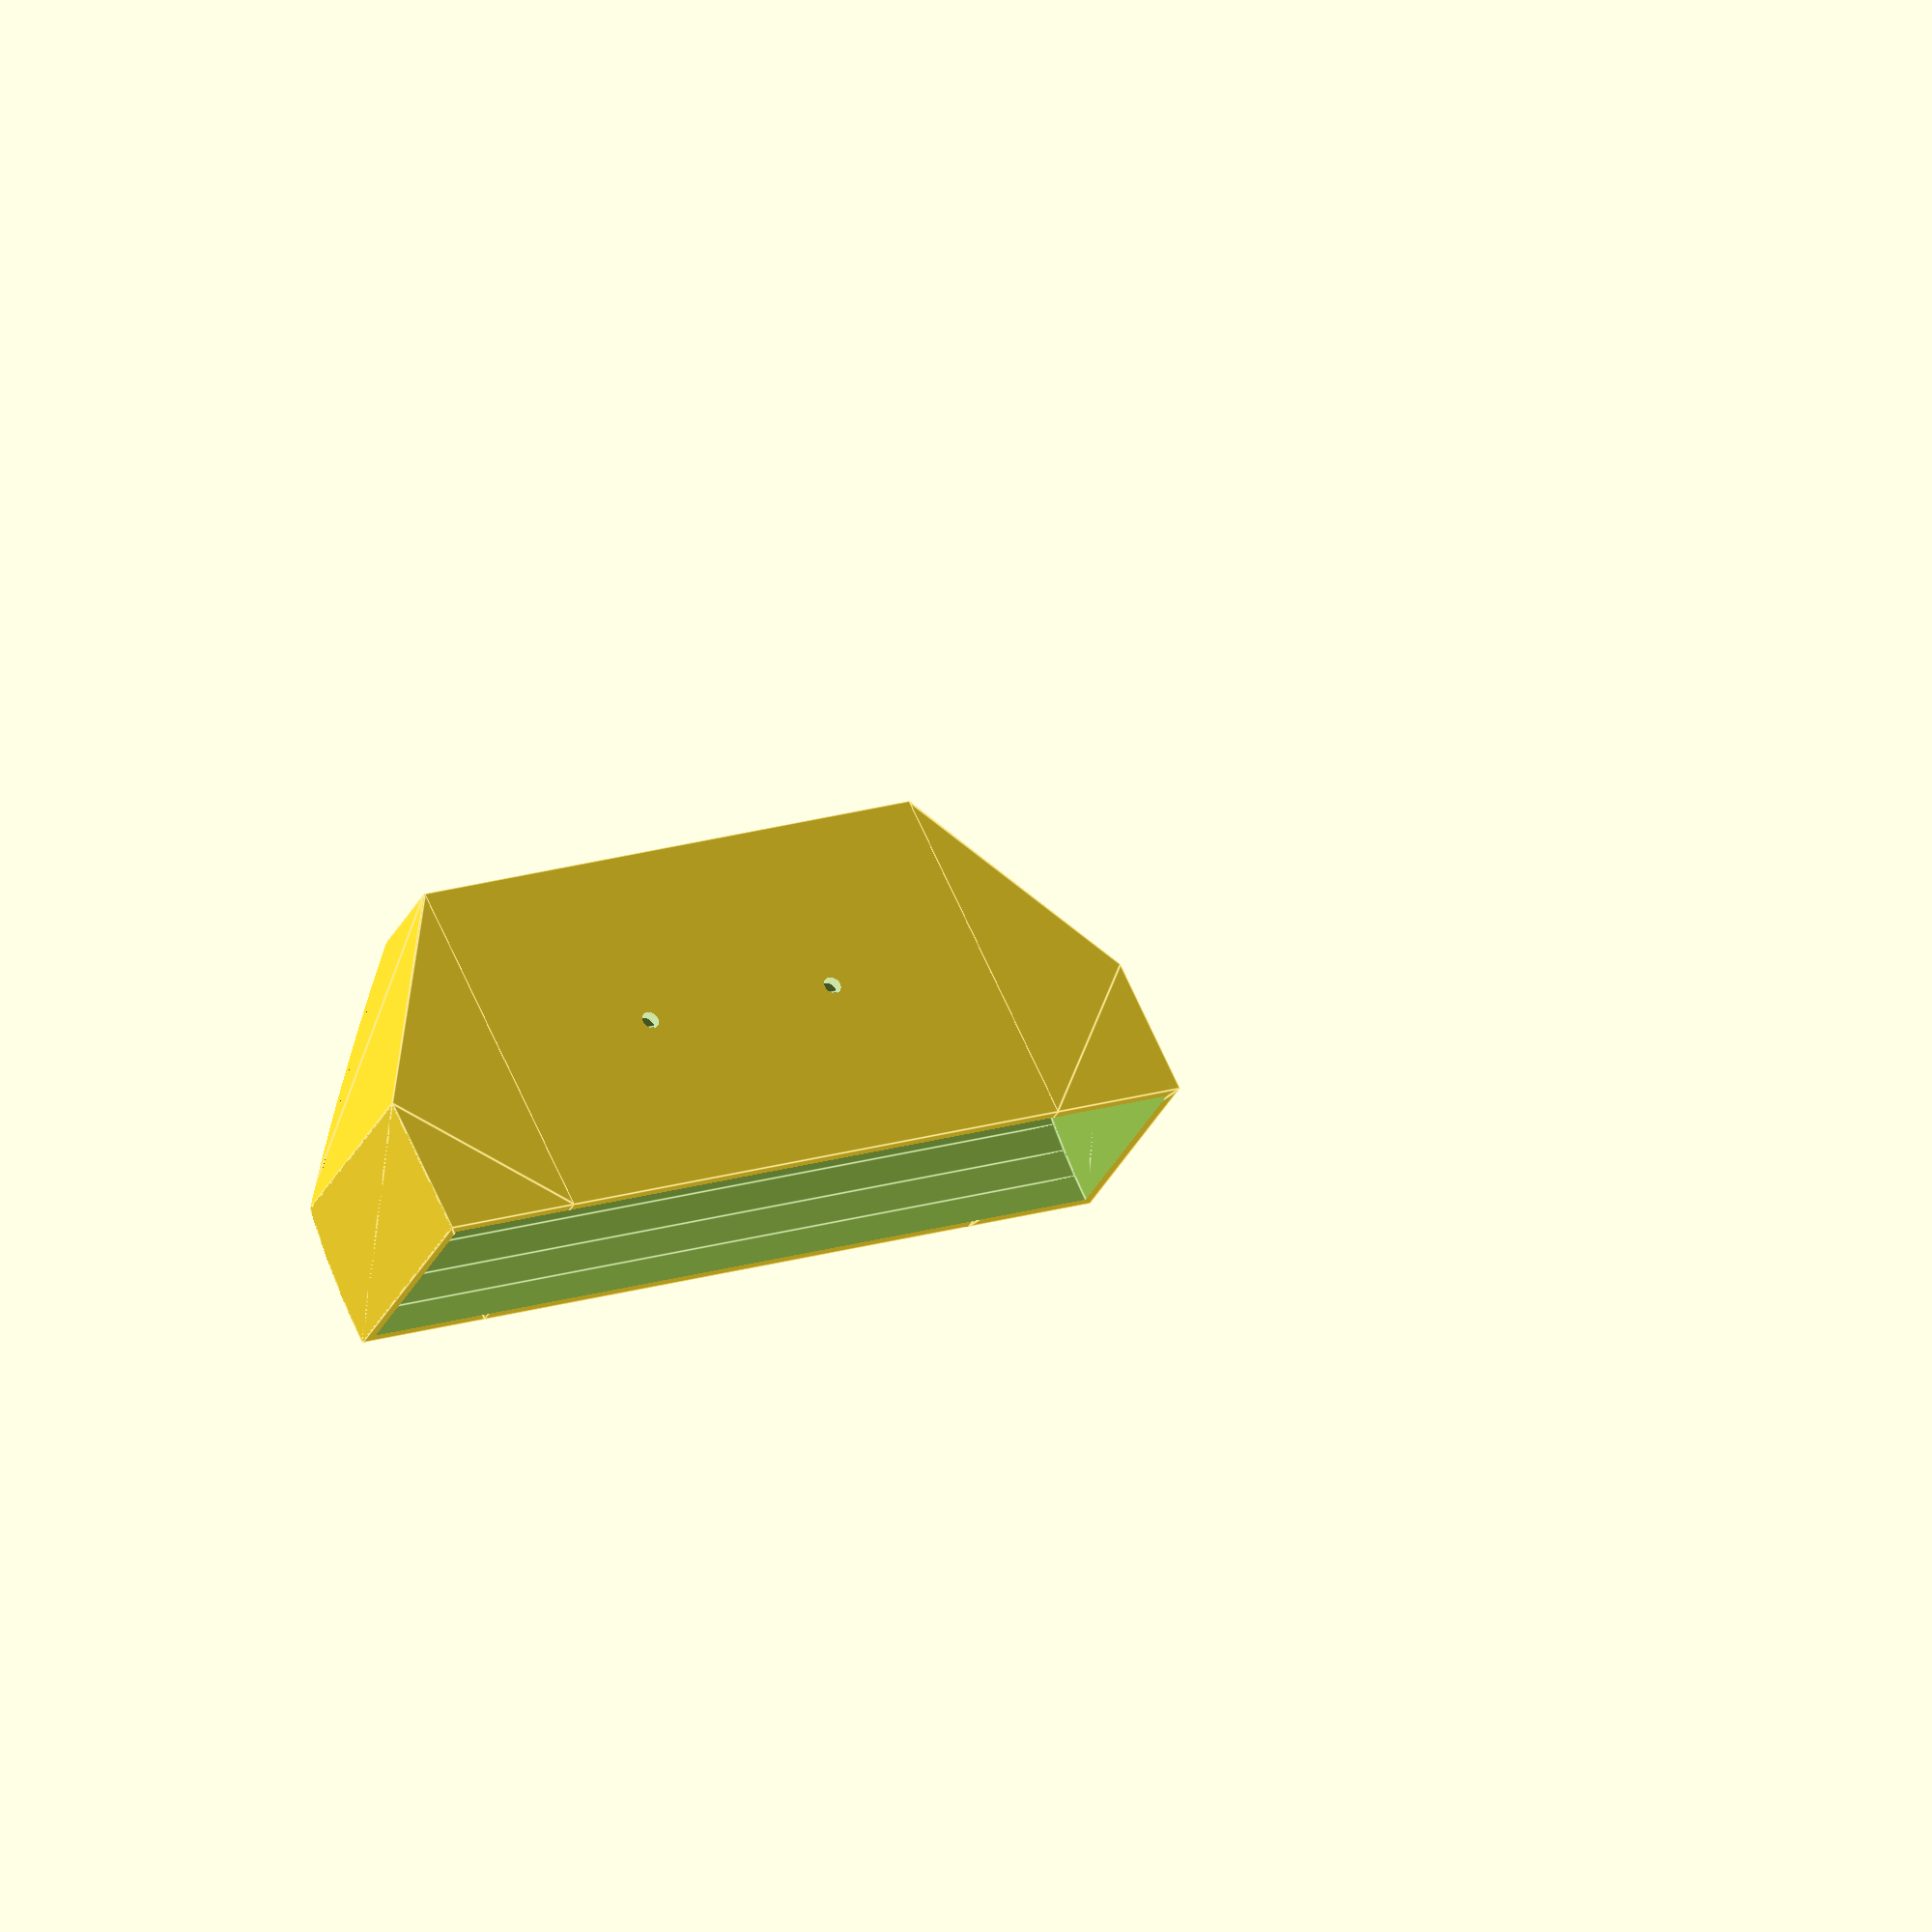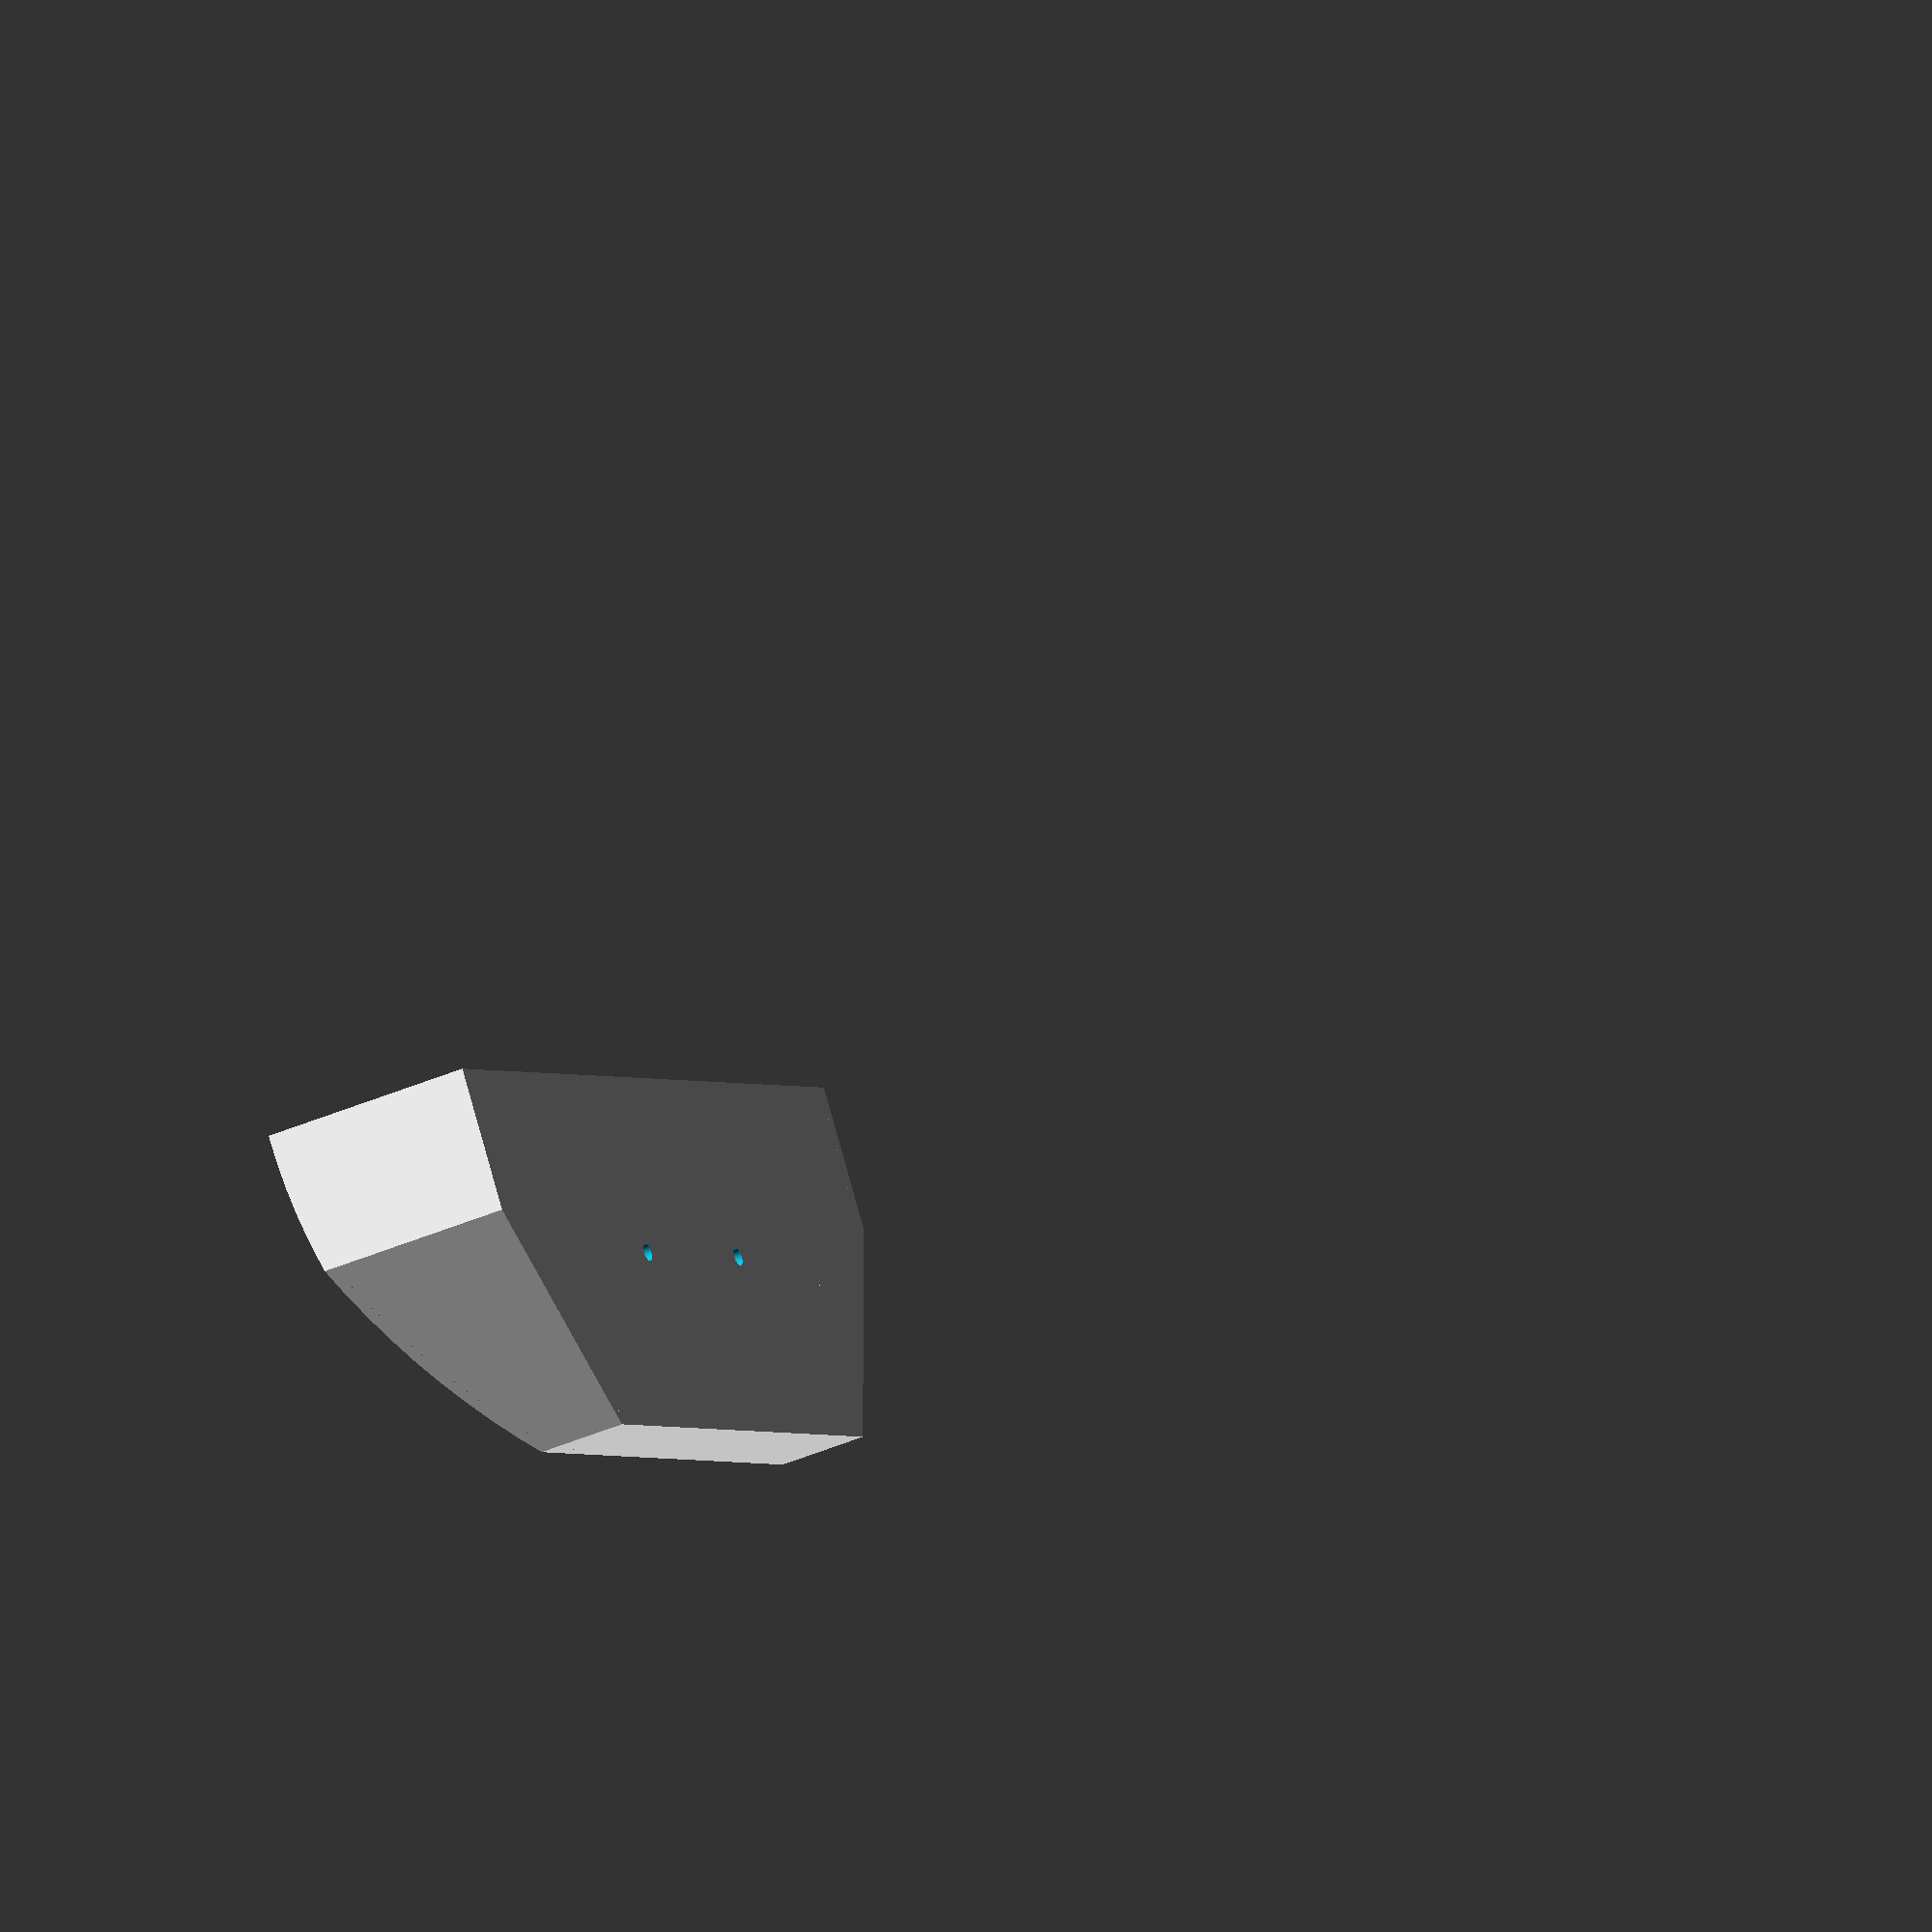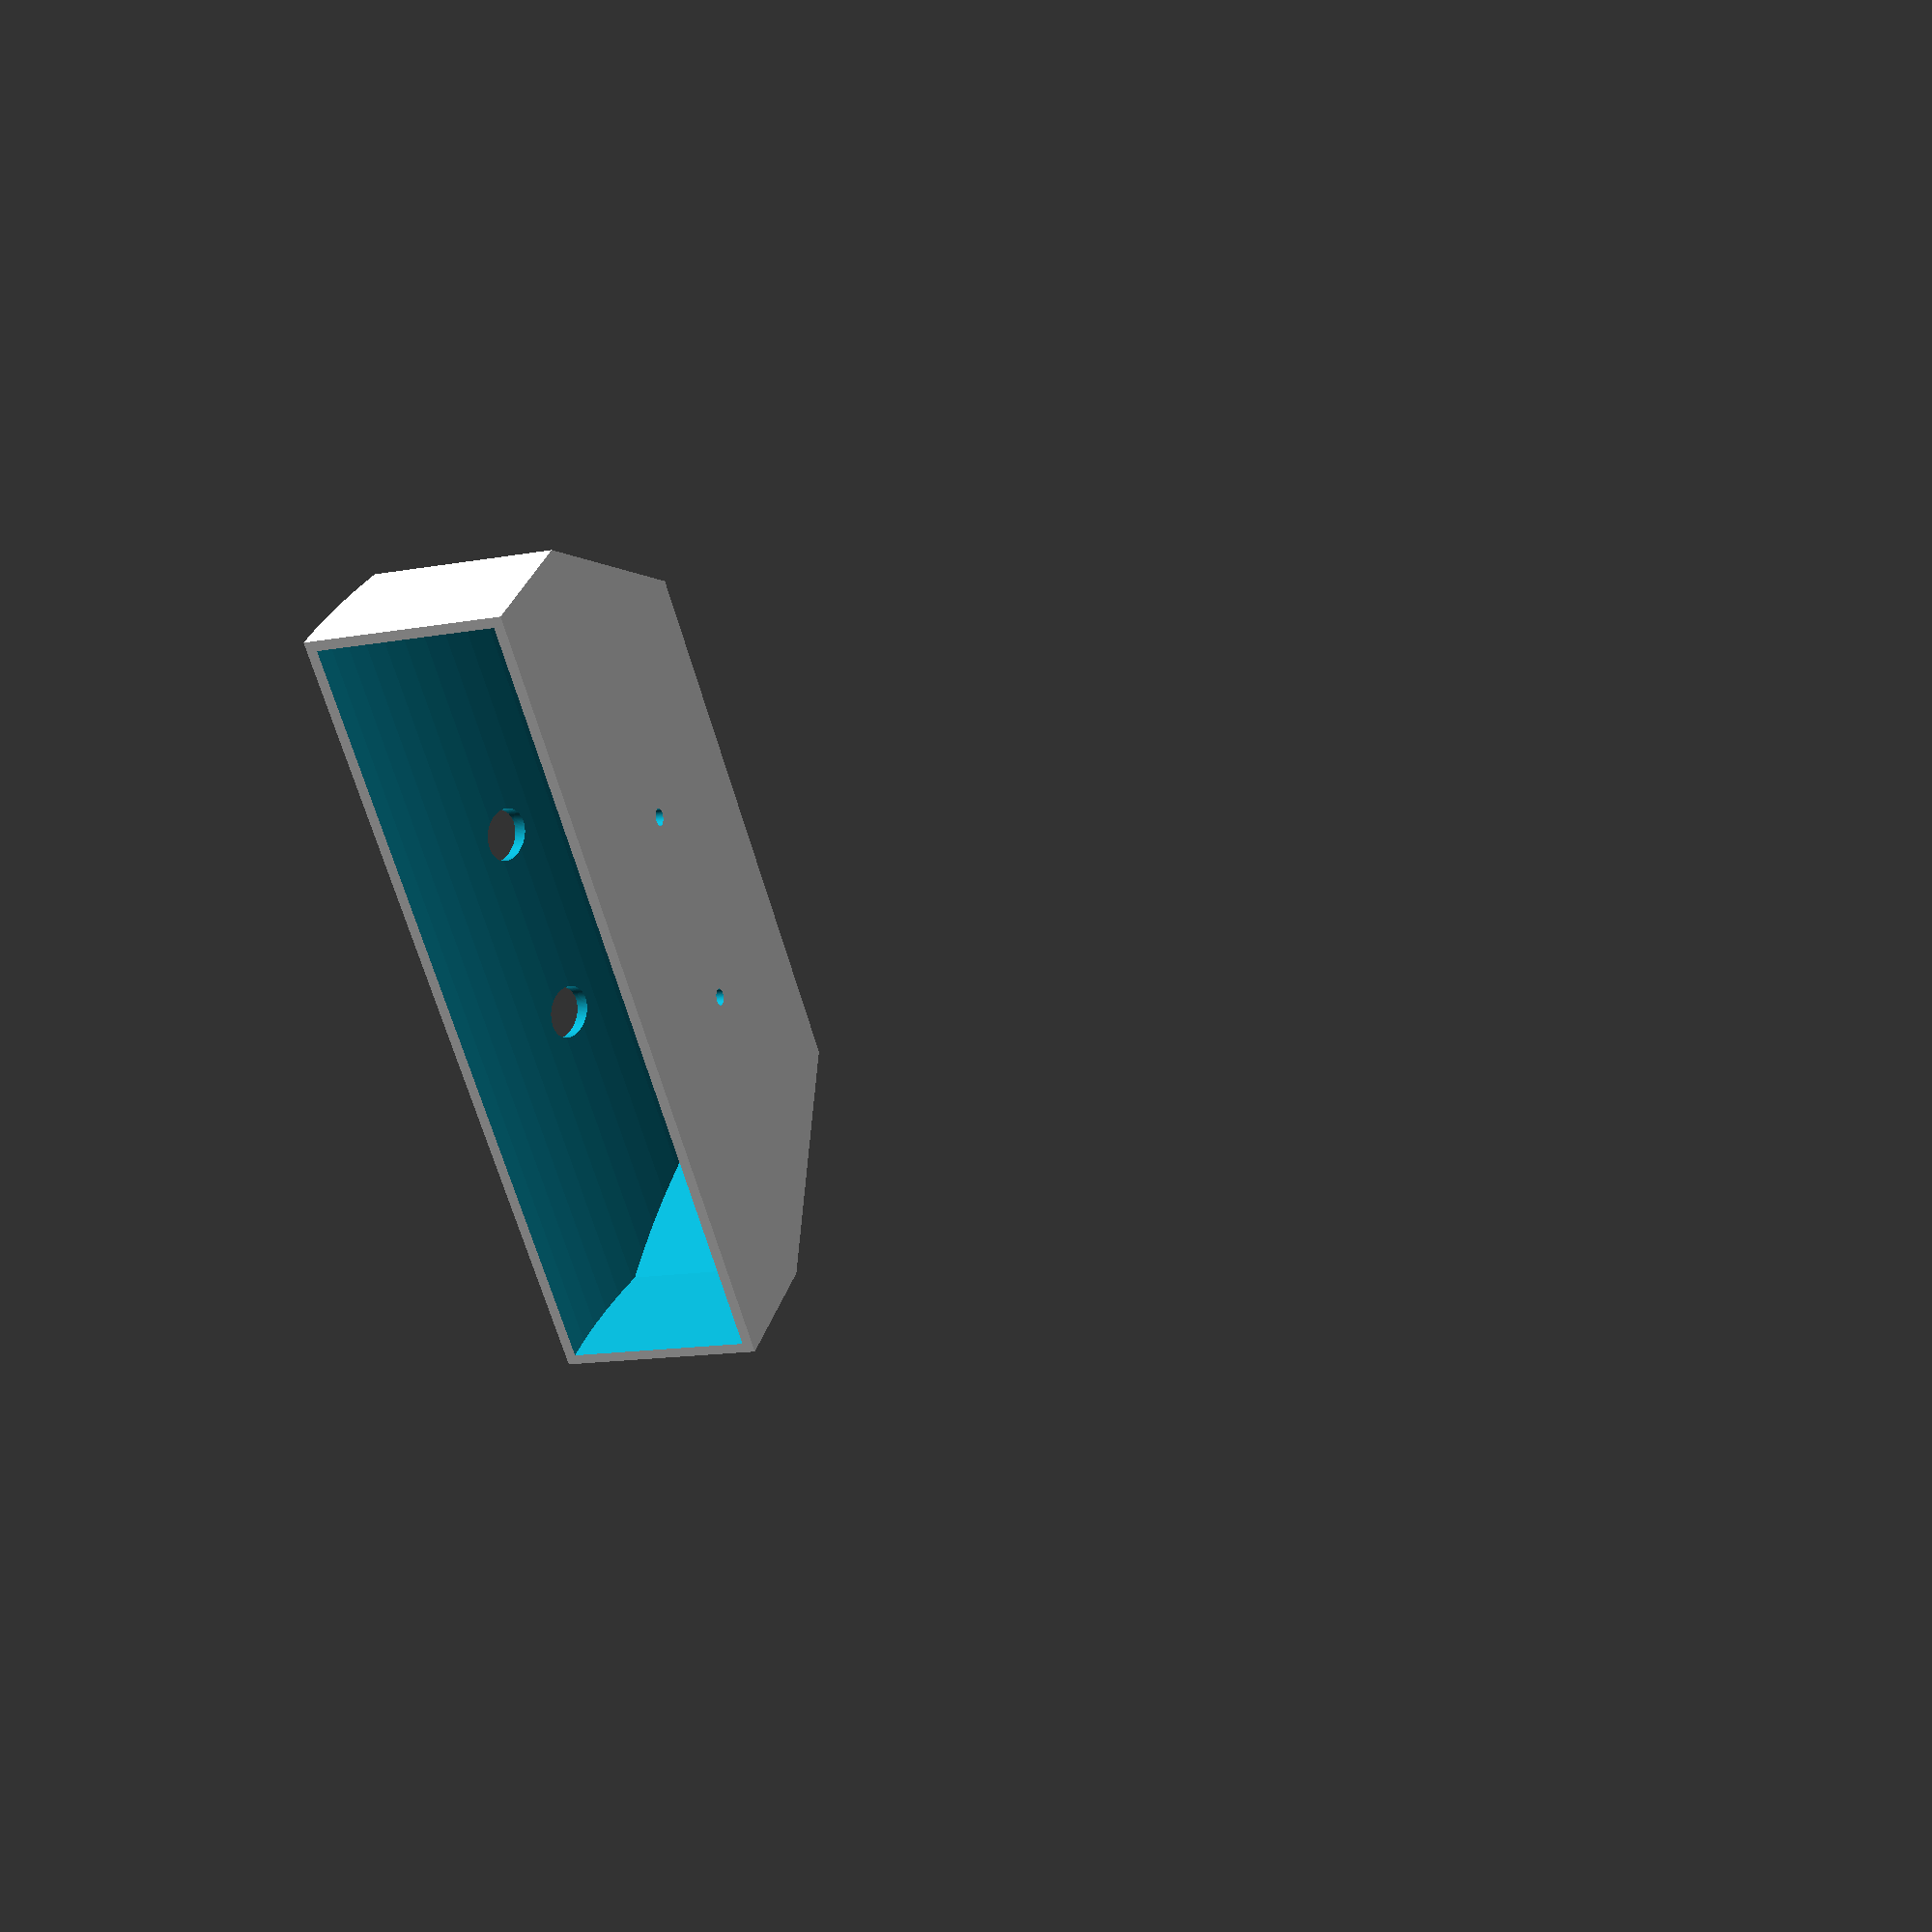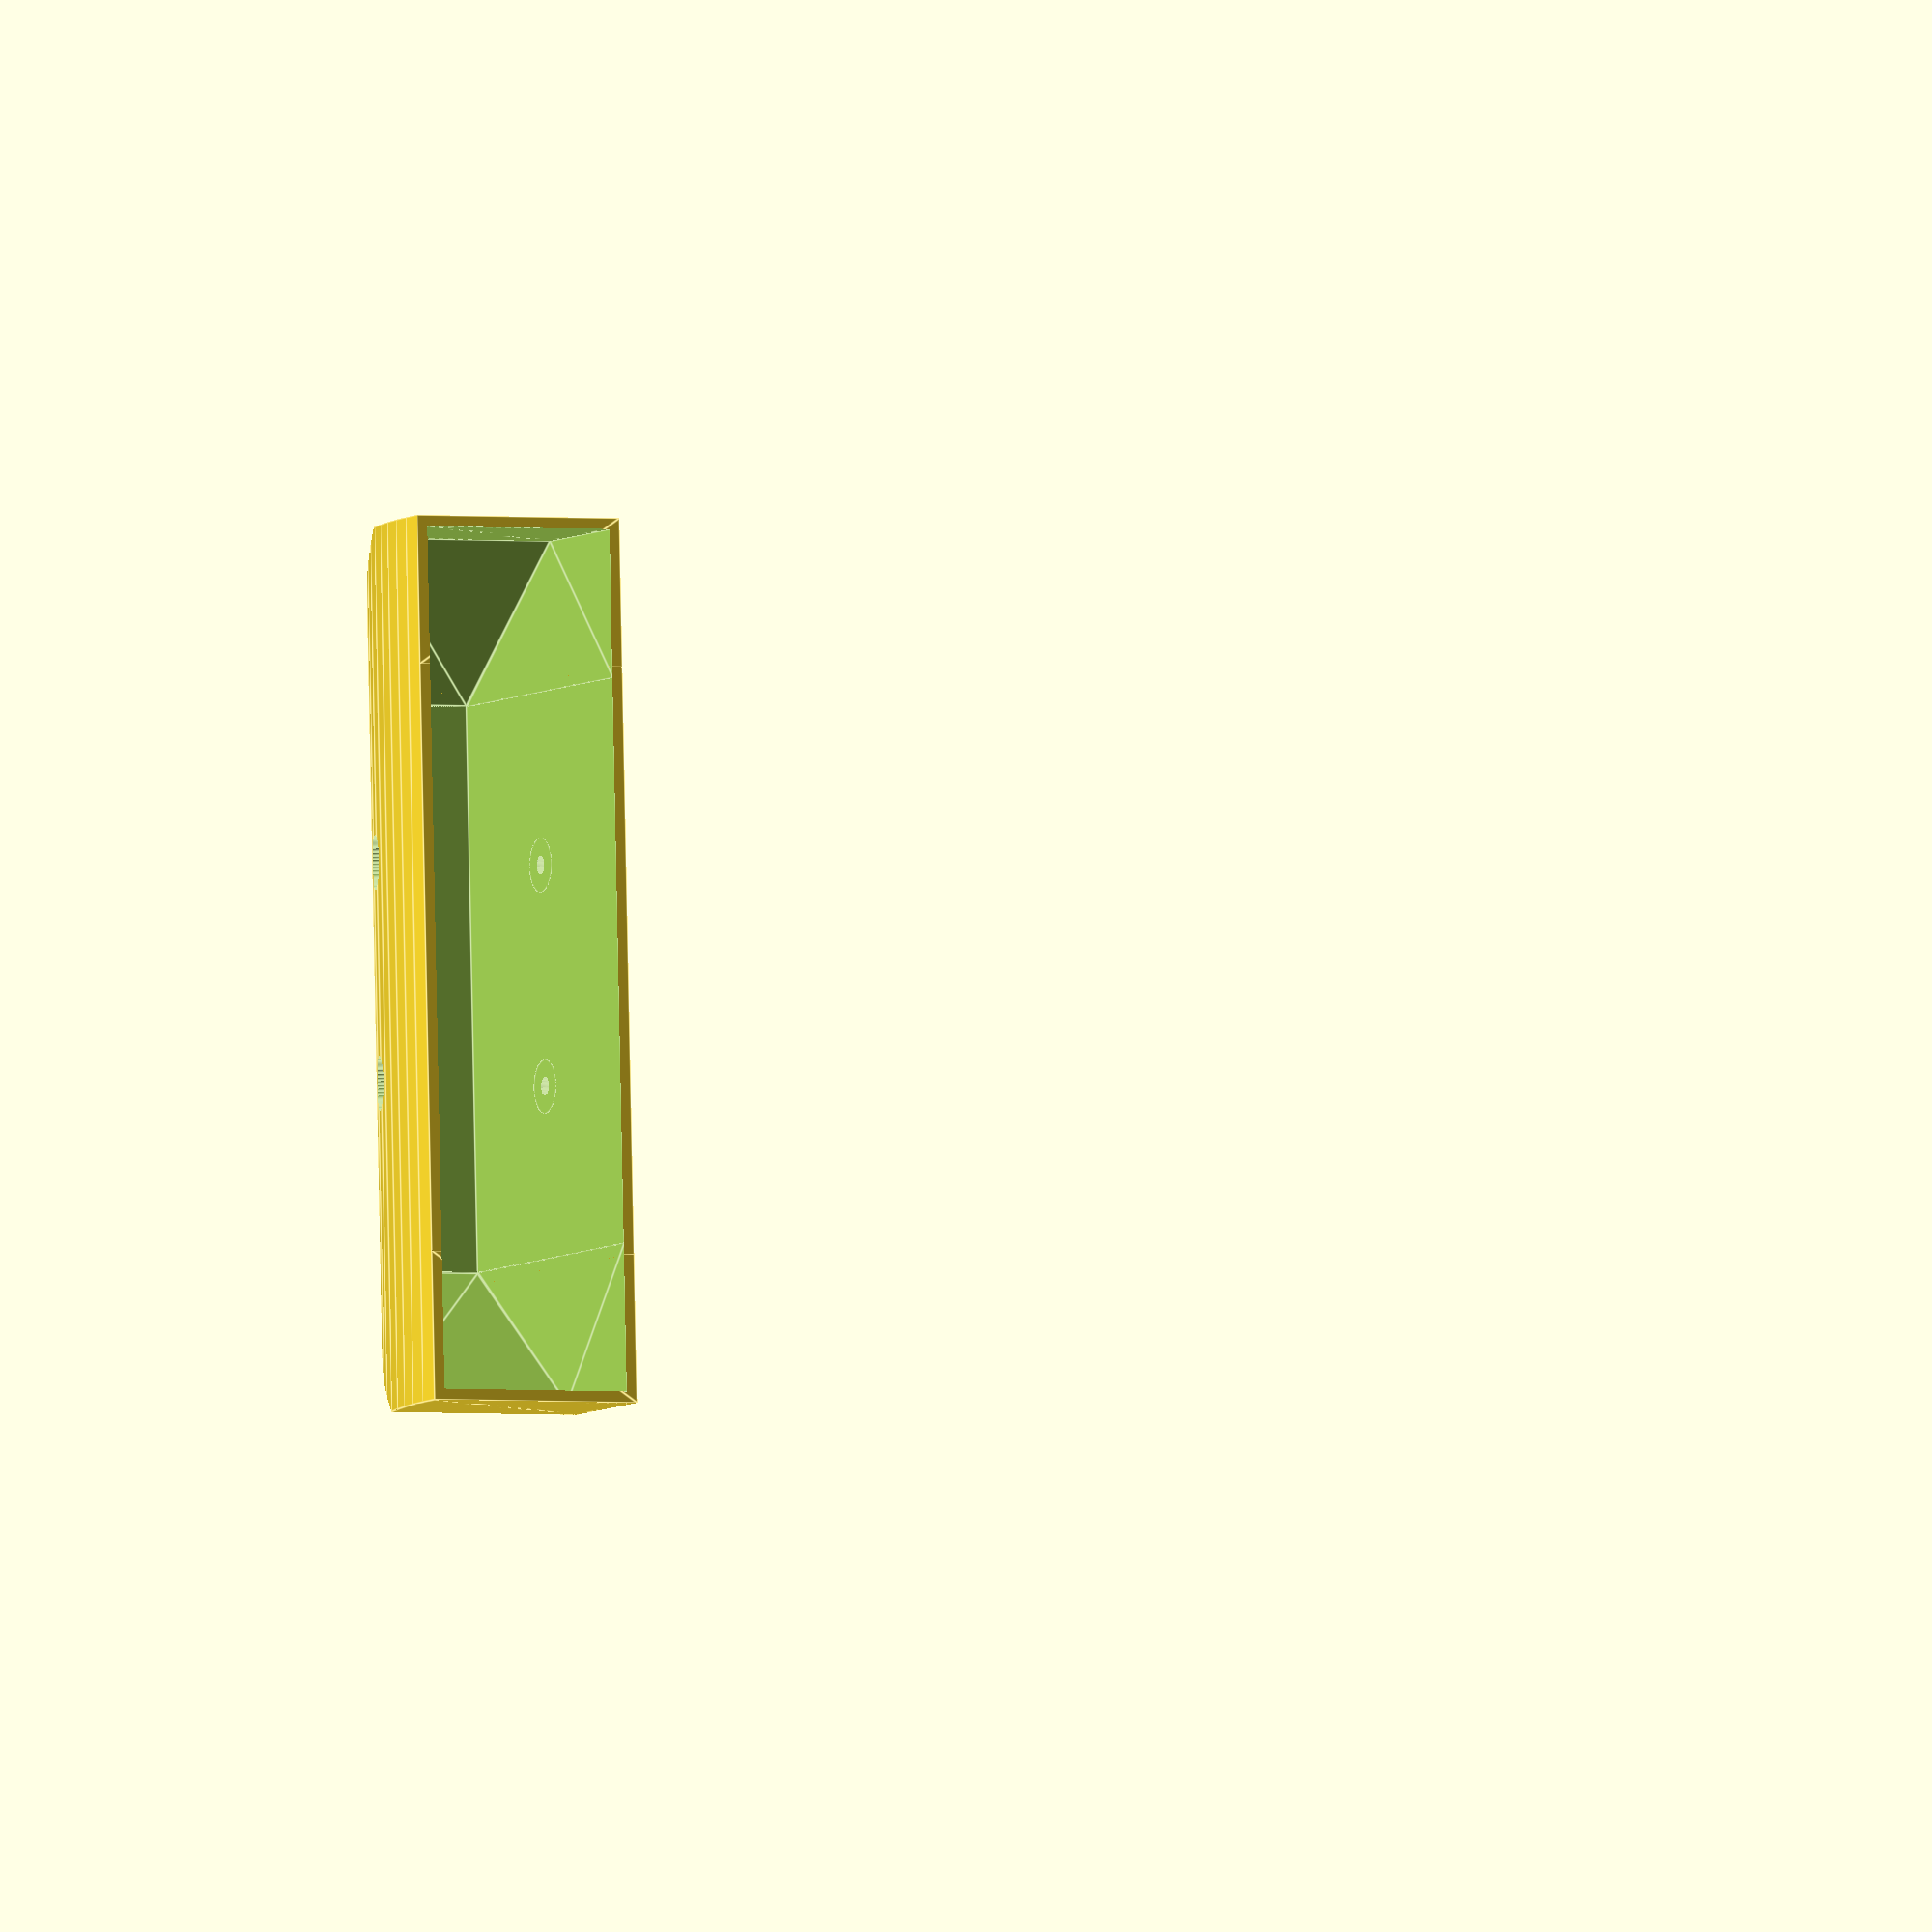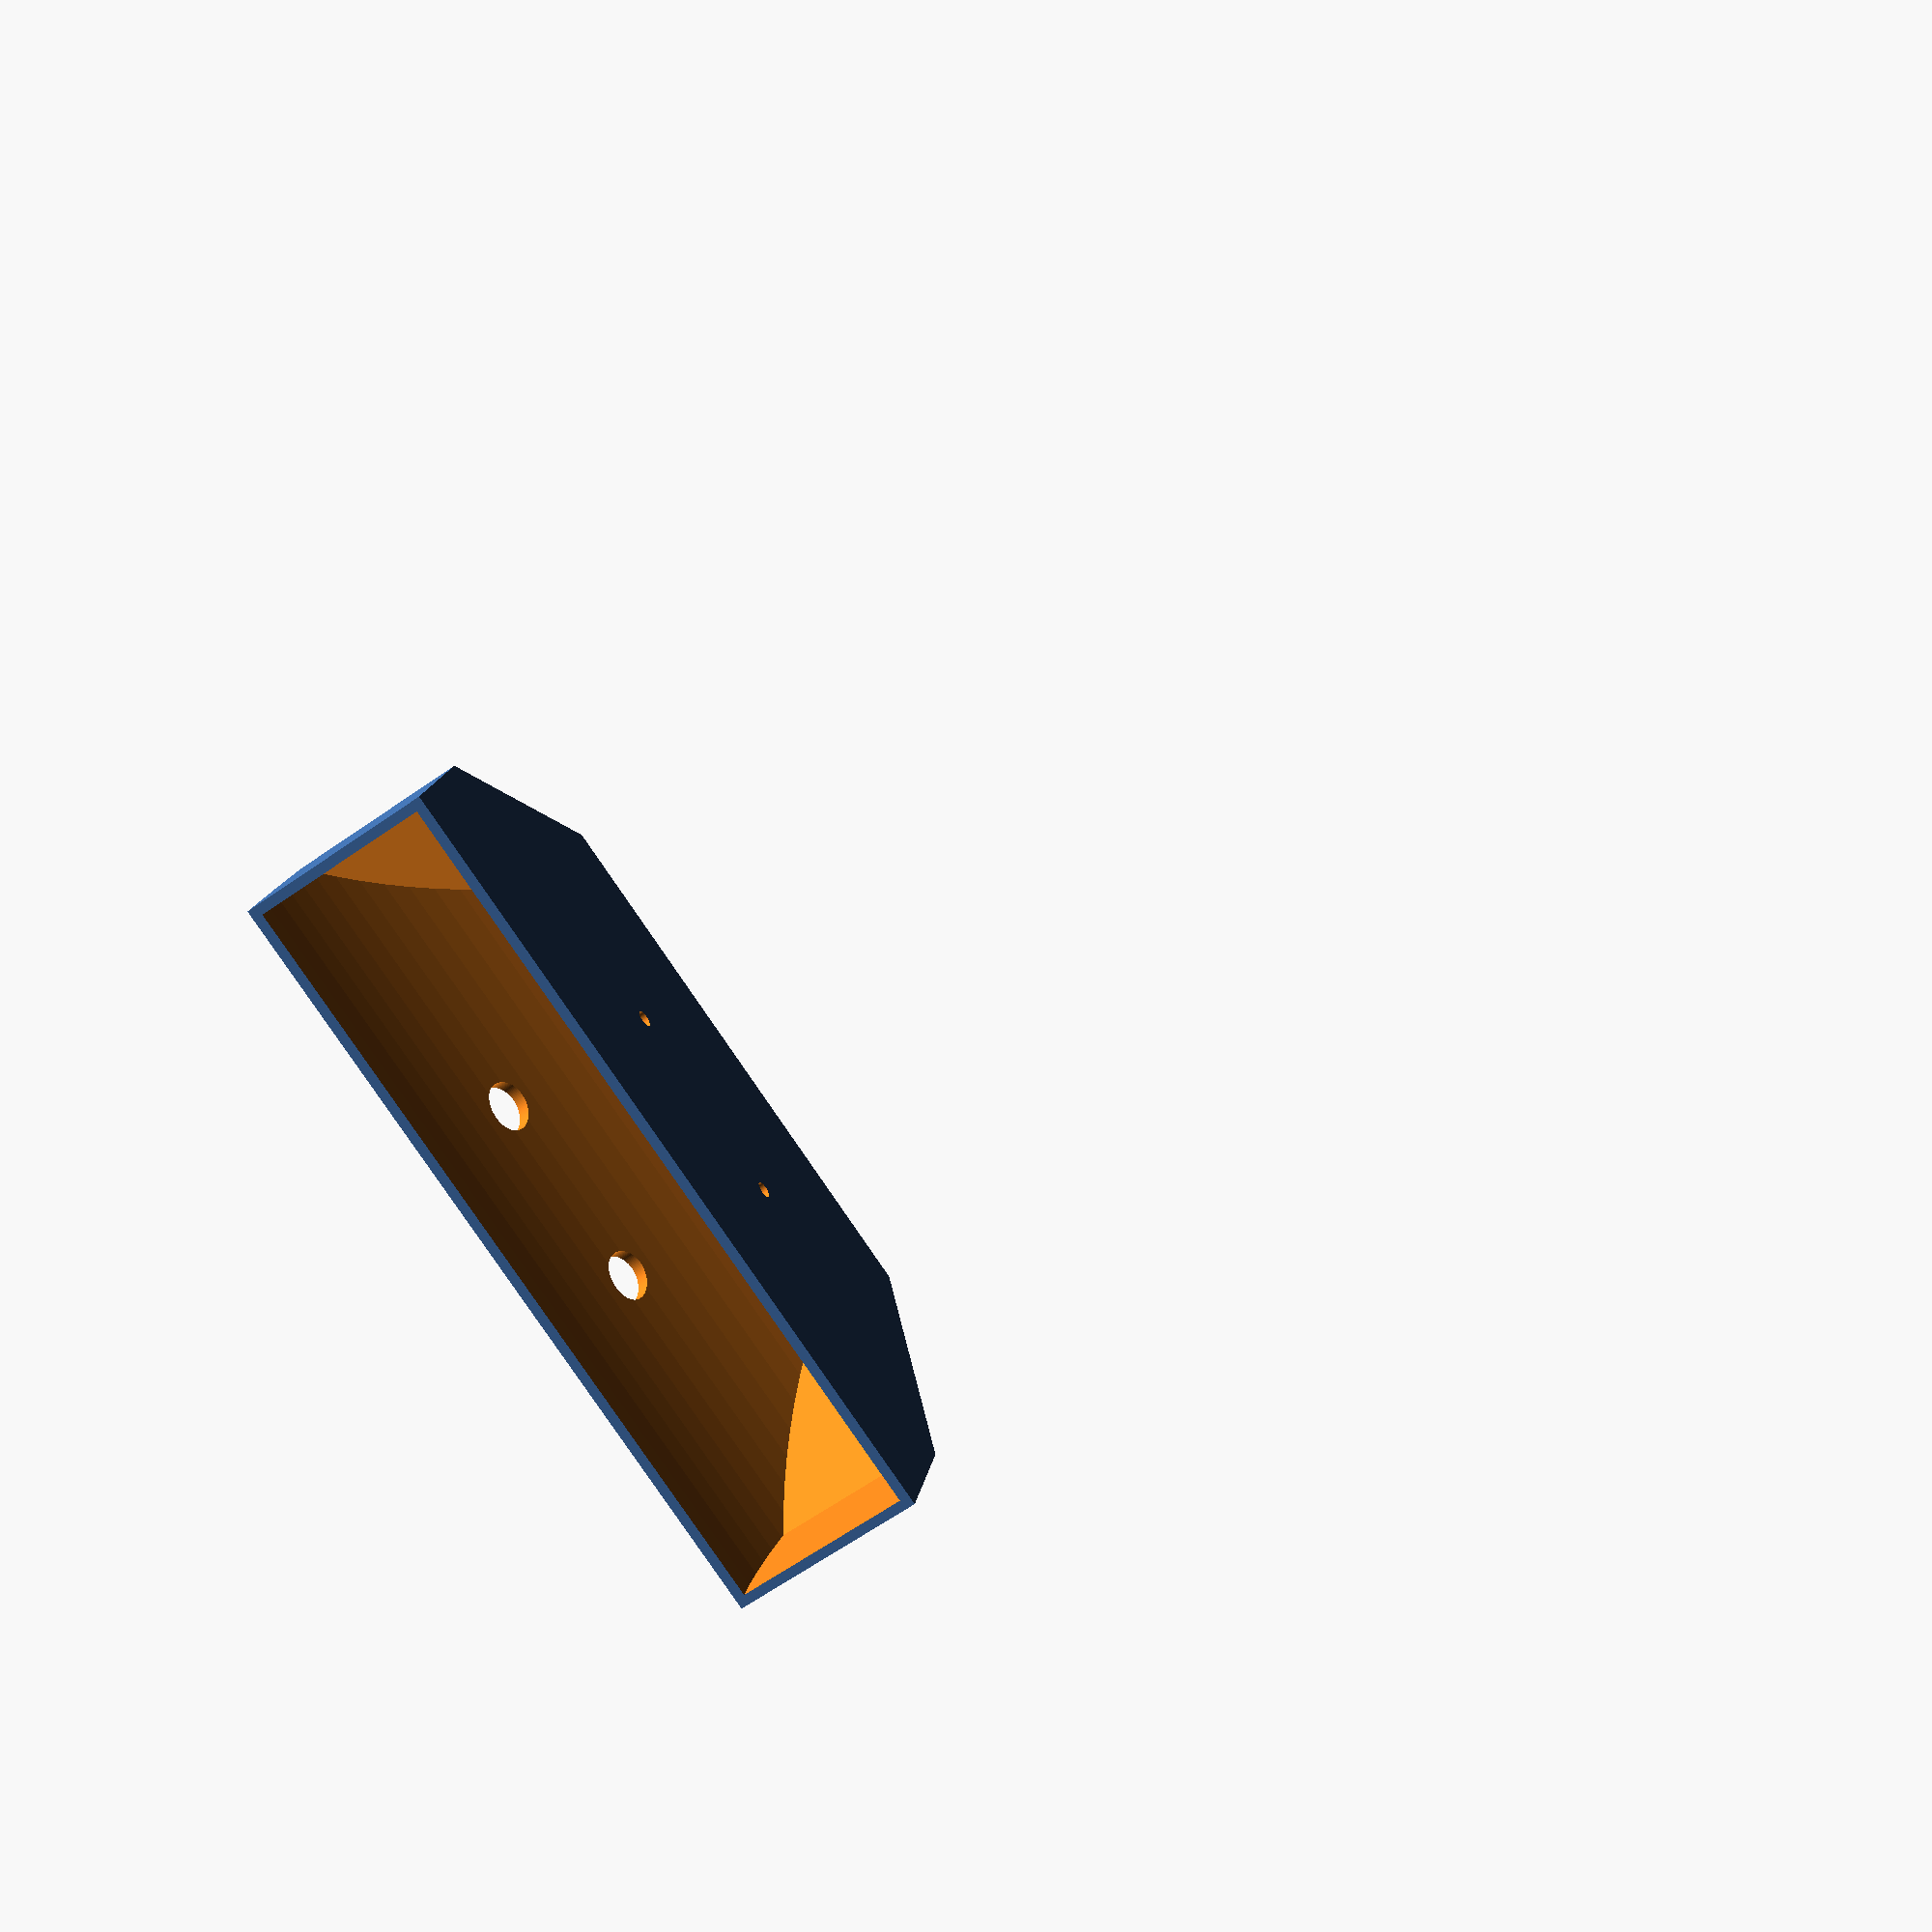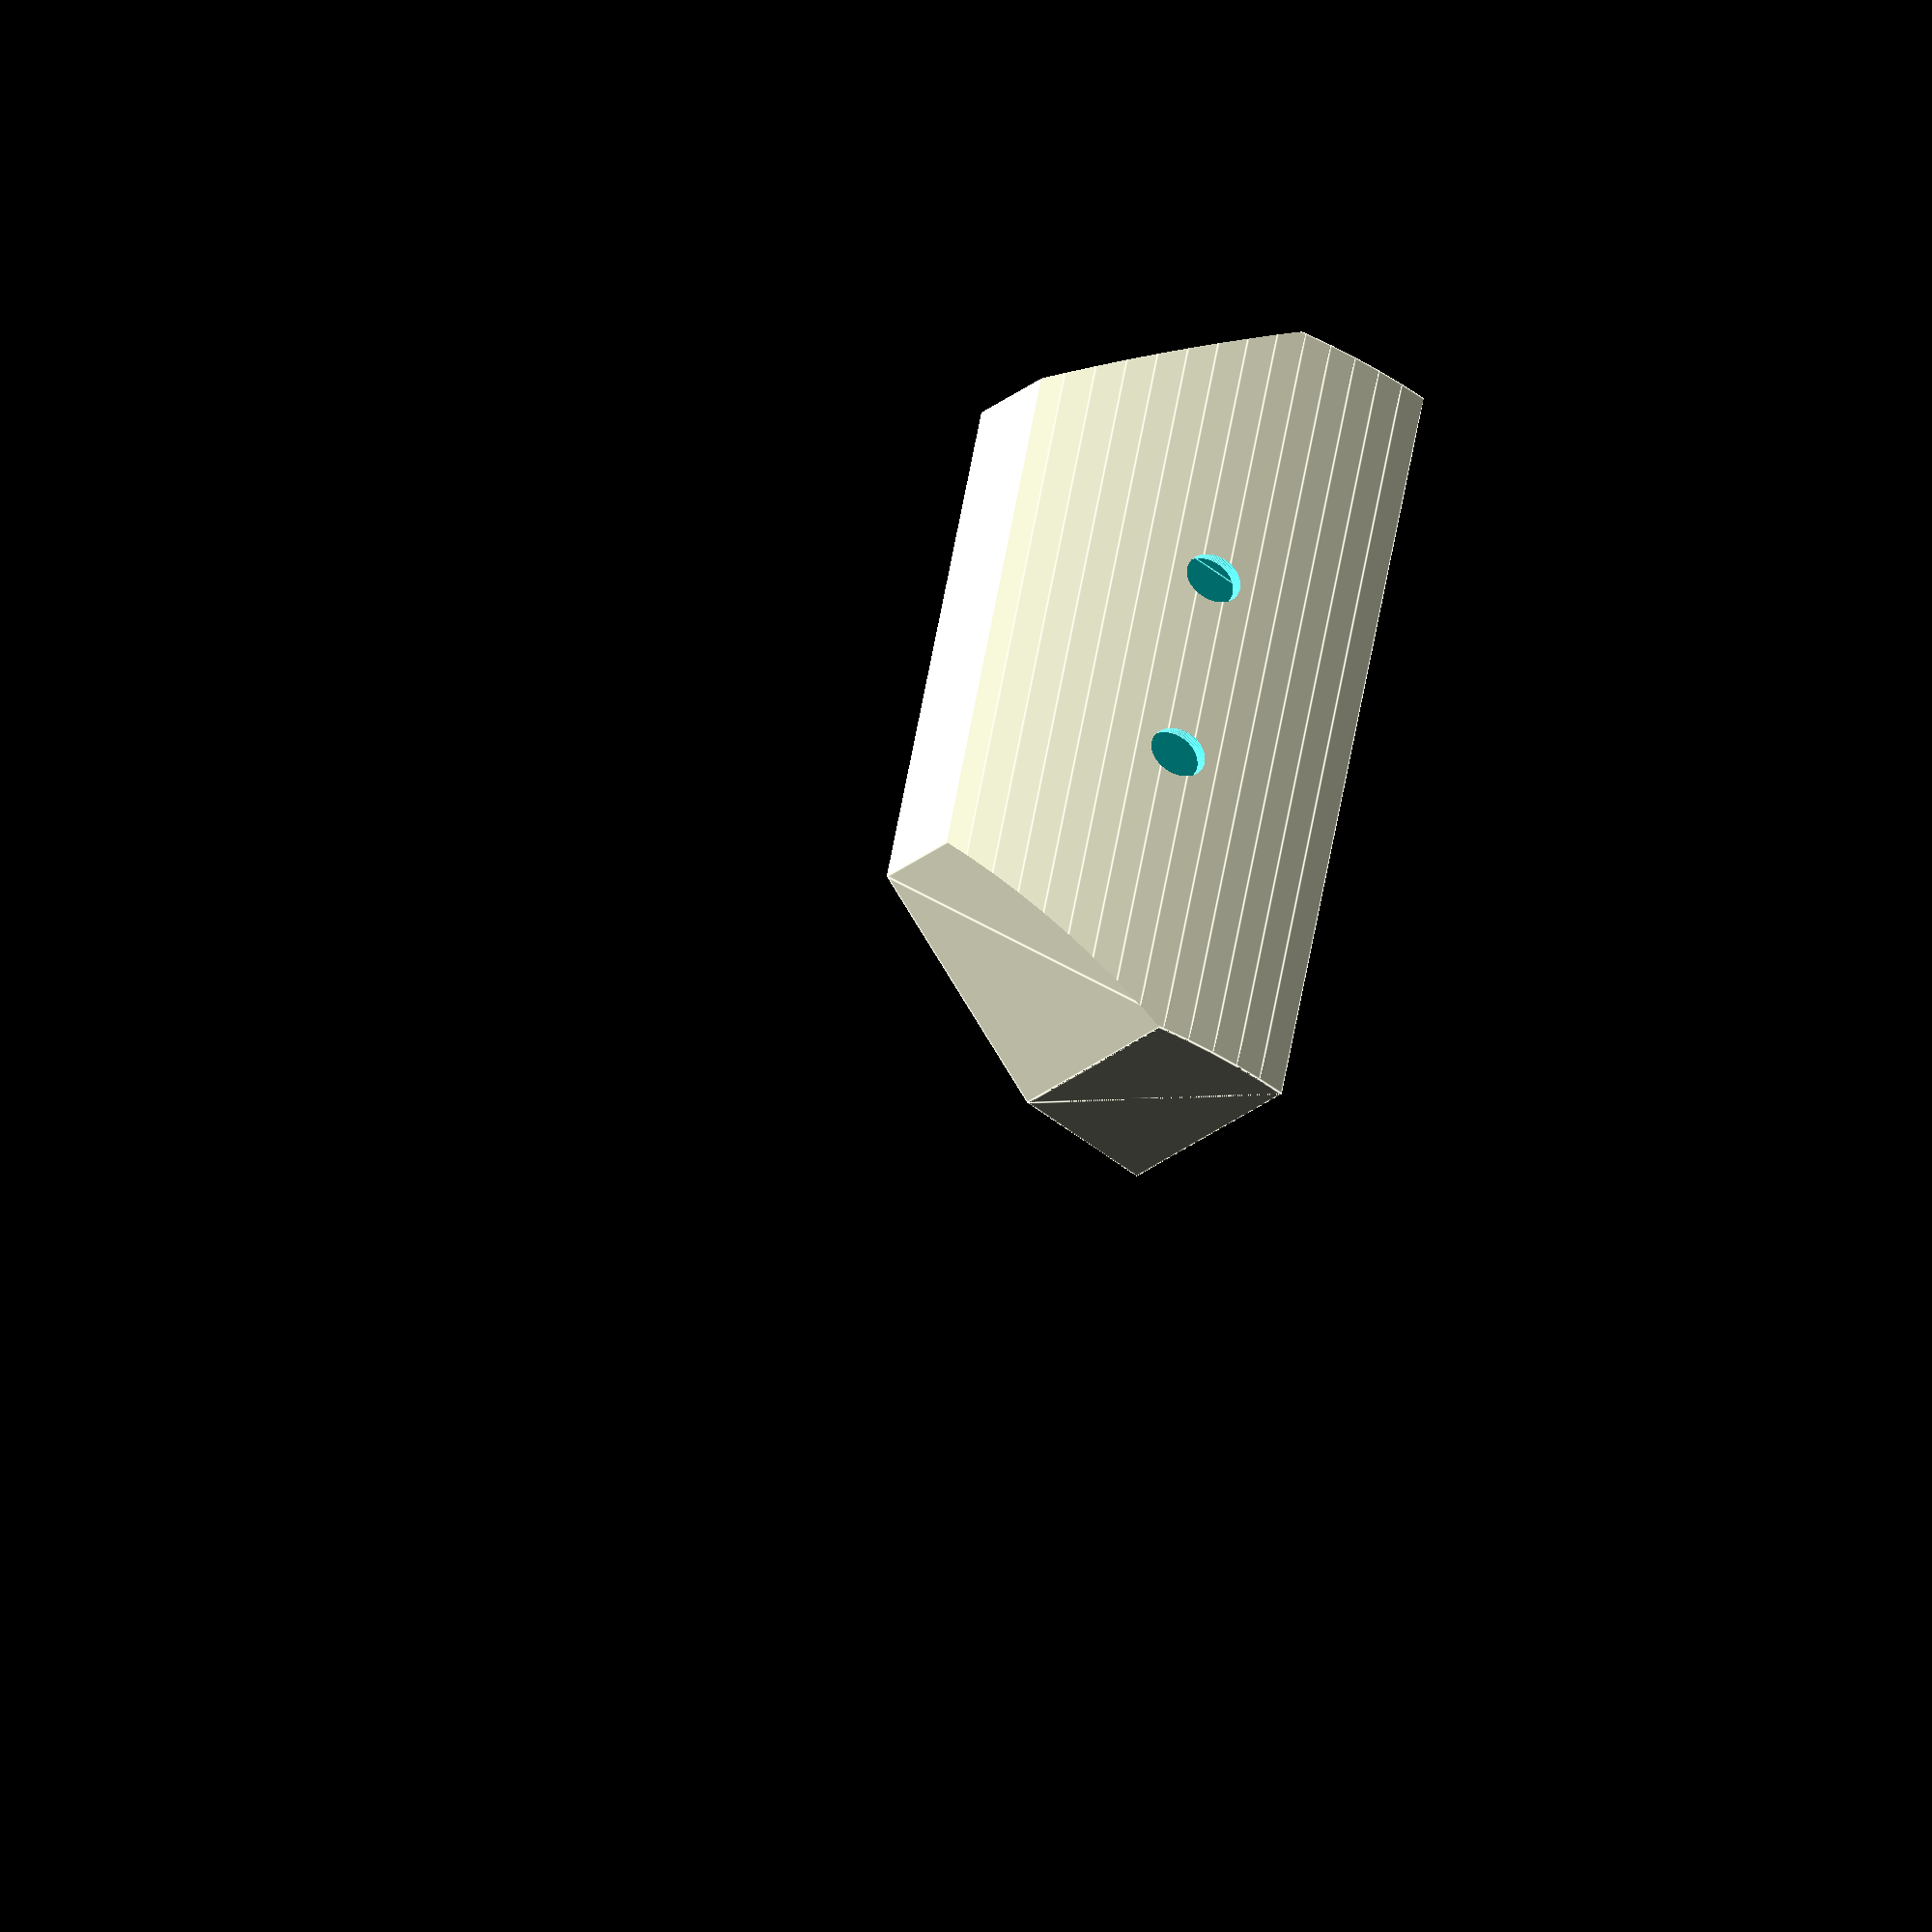
<openscad>
height = 6;
width = 2.5;
depth = 1.5;
mh_dist = 1.5;
mh_dia = 0.125;
ah_dia = 3 / 8;

wall_thickness = 0.075;

chamfer = 1;
rad = 4;

$fn = 128;
followthrough = 0.01;

module chamfer_block(width, depth, chamfer)
{
	linear_extrude(depth)
	{
		polygon([
			[0, 0],
			[0, chamfer],
			[0, chamfer + followthrough],
			[width, chamfer + followthrough],
			[width, chamfer],
			[chamfer, 0]
		]);
	}
}

module doorhandle_body(
	height = height,
	width = width,
	depth = depth,
	chamfer = chamfer,
	rad = rad
)
{
	intersection()
	{
		union()
		{
			translate([0, chamfer, 0])
			{
				cube([width, height - 2 * chamfer, depth]);
			}
			chamfer_block(width, depth, chamfer);
			translate([0, height, 0])
			{
				mirror([0, 1, 0])
				{
					chamfer_block(width, depth, chamfer);
				}
			}
		}
		translate([0, 0, depth - rad])
		{
			rotate([270, 0, 0])
			{
				cylinder(r = rad, h = height);
			}
		}
	}
}

module hole_channels(
	mh_dist = mh_dist,
	mh_dia = mh_dia,
	width = width,
	depth = depth
)
{
	for (mul = [+1, -1])
	{
		translate([width / 2, mh_dist / 2 * mul, -followthrough])
		{
			cylinder(d = mh_dia, h = depth + 2 * followthrough);
		}
	}
}

module doorhandle(
	height = height,
	width = width,
	depth = depth,
	chamfer = chamfer,
	rad = rad,
	mh_dist = mh_dist,
	mh_dia = mh_dia,
	wall_thickness = wall_thickness
)
{
	difference()
	{
		doorhandle_body(height, width, depth, chamfer, rad);
		translate([-followthrough, wall_thickness, wall_thickness])
		{
			doorhandle_body(
				height - 2 * wall_thickness,
				width - wall_thickness + followthrough,
				depth - 2 * wall_thickness,
				chamfer = chamfer,
				rad = rad
			);
		}
		translate([0, height / 2, 0])
		{
			union()
			{
				hole_channels(mh_dist, mh_dia, width, wall_thickness);
				translate([0, 0, wall_thickness + followthrough])
				{
					hole_channels(
						mh_dist,
						ah_dia,
						width,
						depth
					);
				}
			}
		}
	}
}

doorhandle();

</openscad>
<views>
elev=214.6 azim=116.2 roll=23.9 proj=o view=edges
elev=38.4 azim=123.4 roll=119.2 proj=o view=solid
elev=14.0 azim=224.1 roll=112.2 proj=p view=solid
elev=2.1 azim=177.2 roll=65.9 proj=o view=edges
elev=244.0 azim=76.1 roll=54.7 proj=p view=solid
elev=209.4 azim=12.2 roll=220.8 proj=o view=edges
</views>
